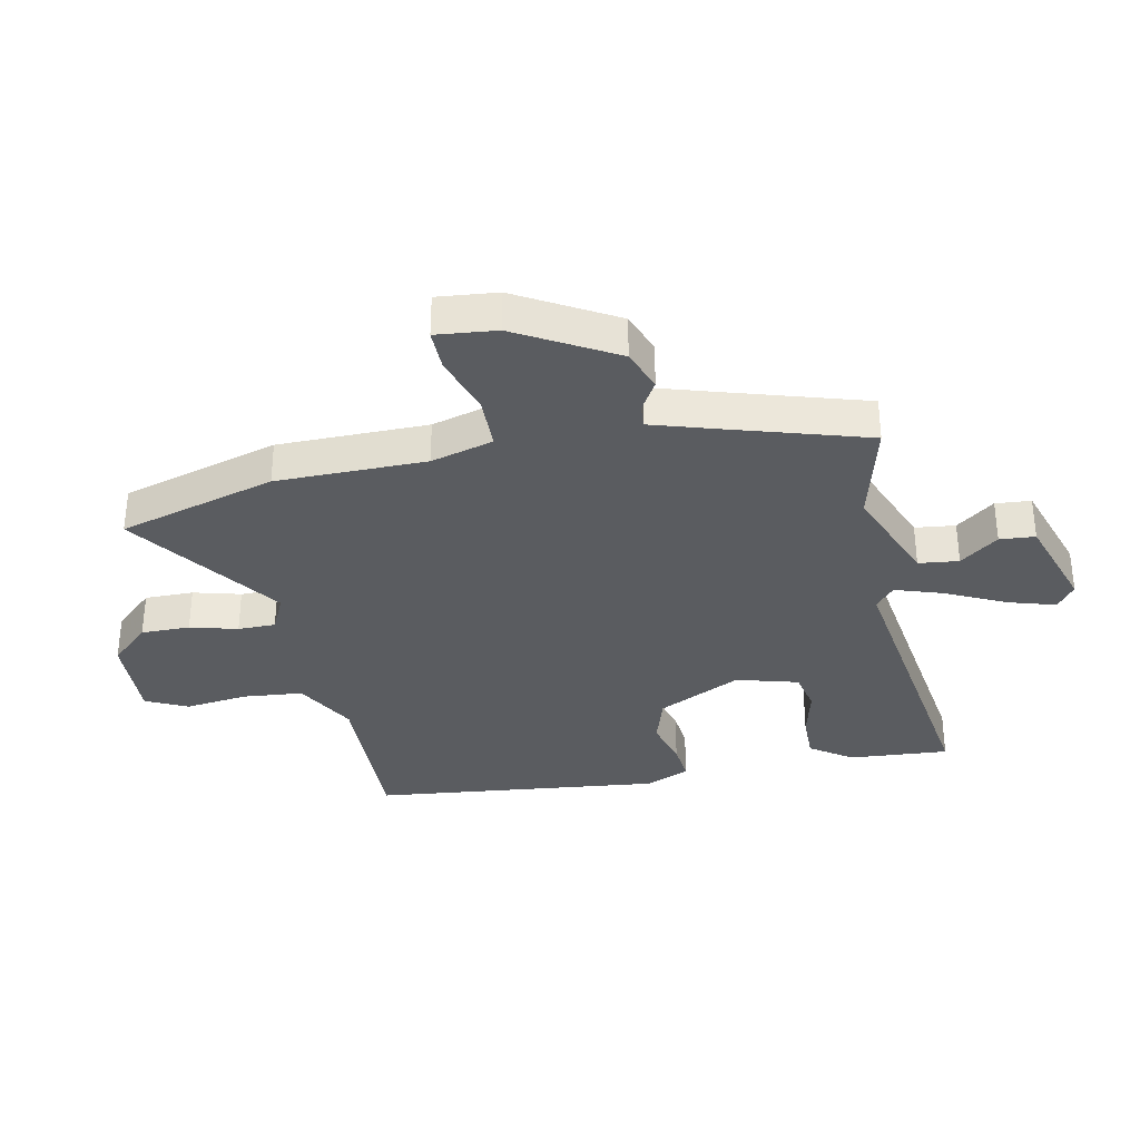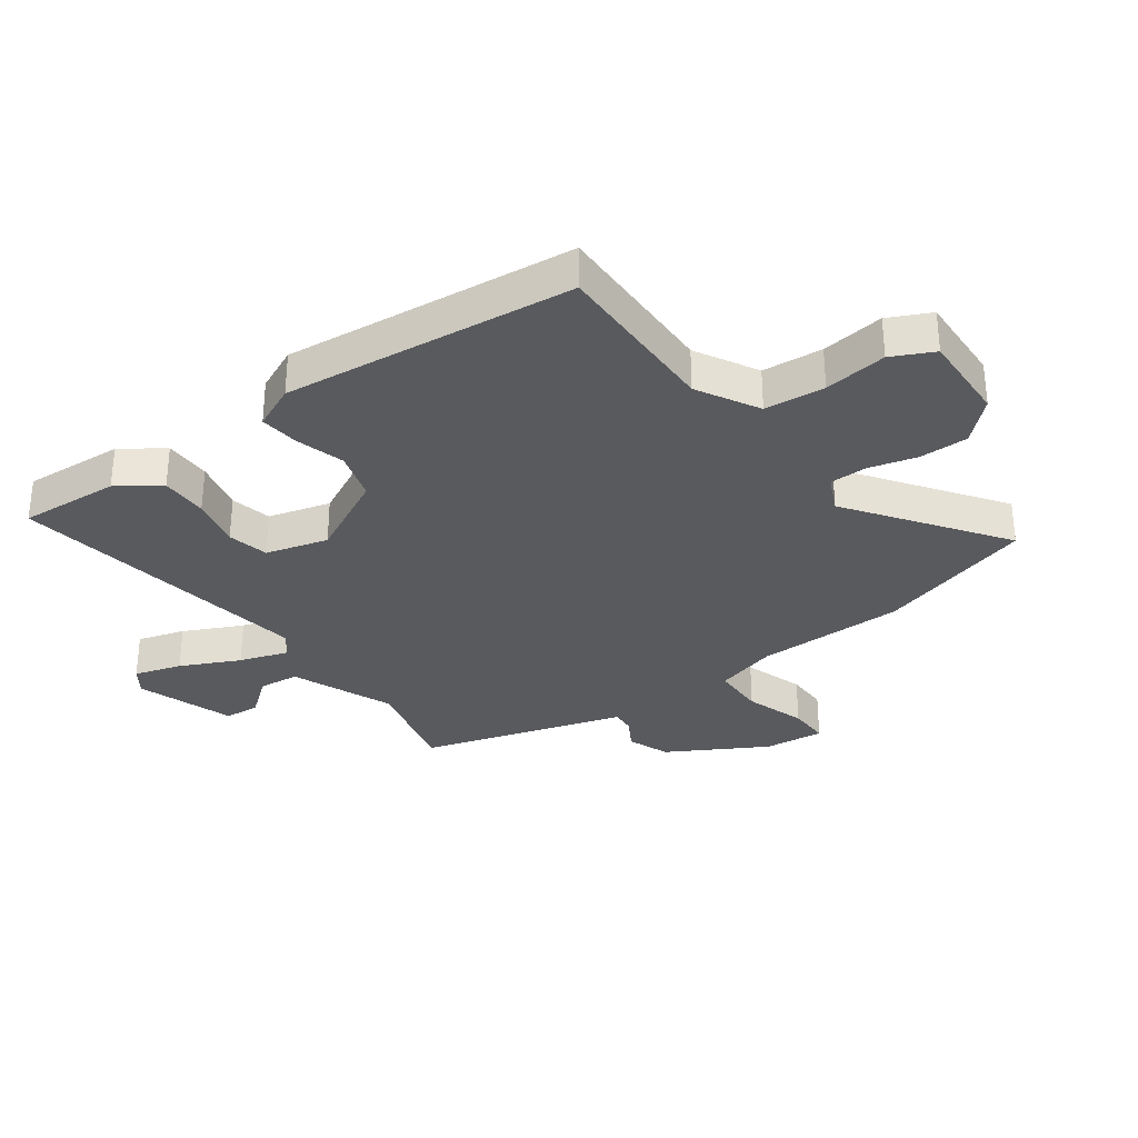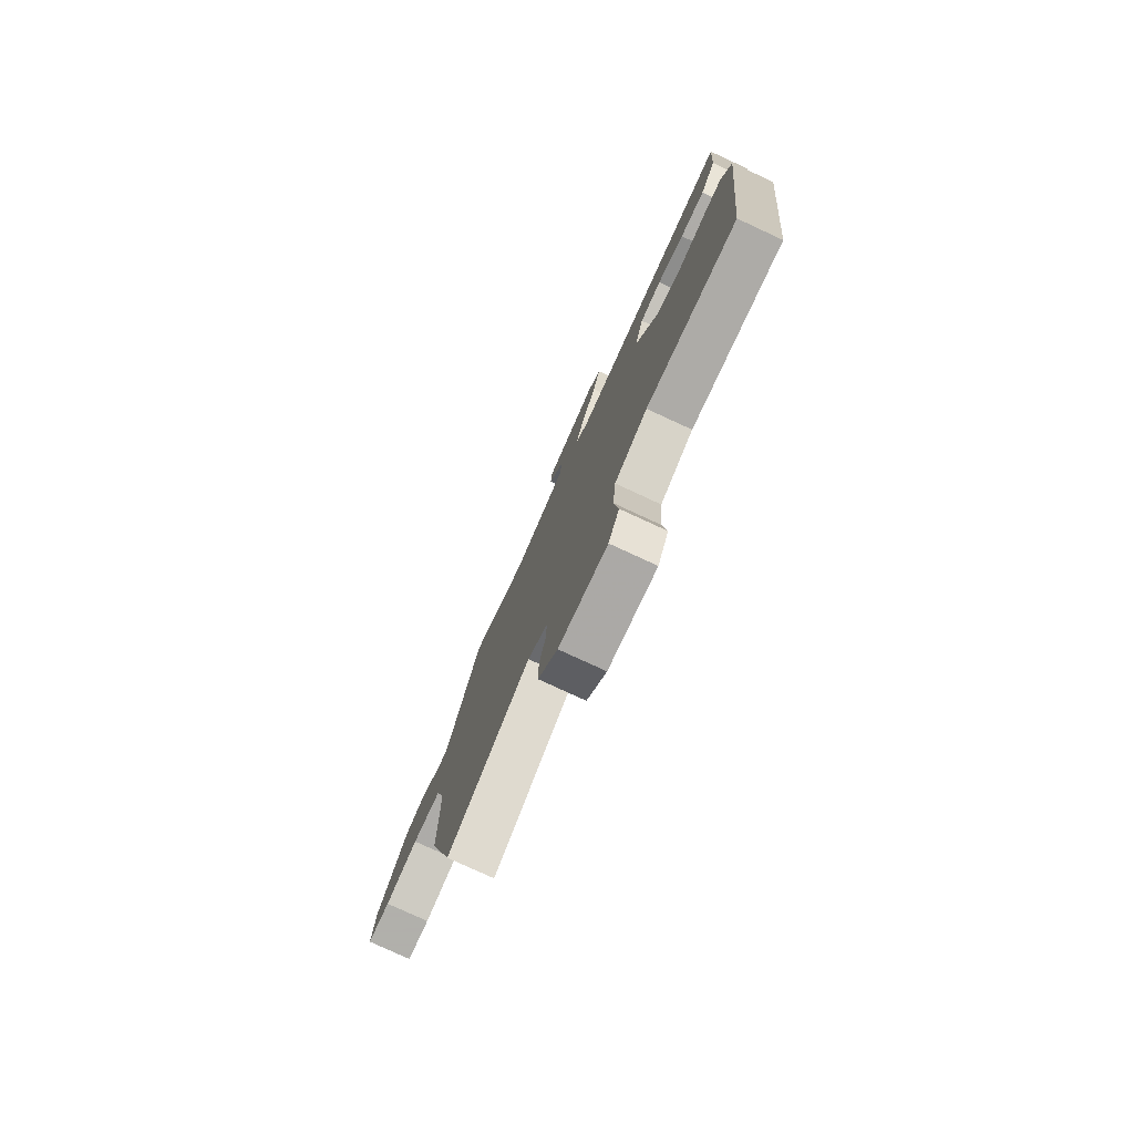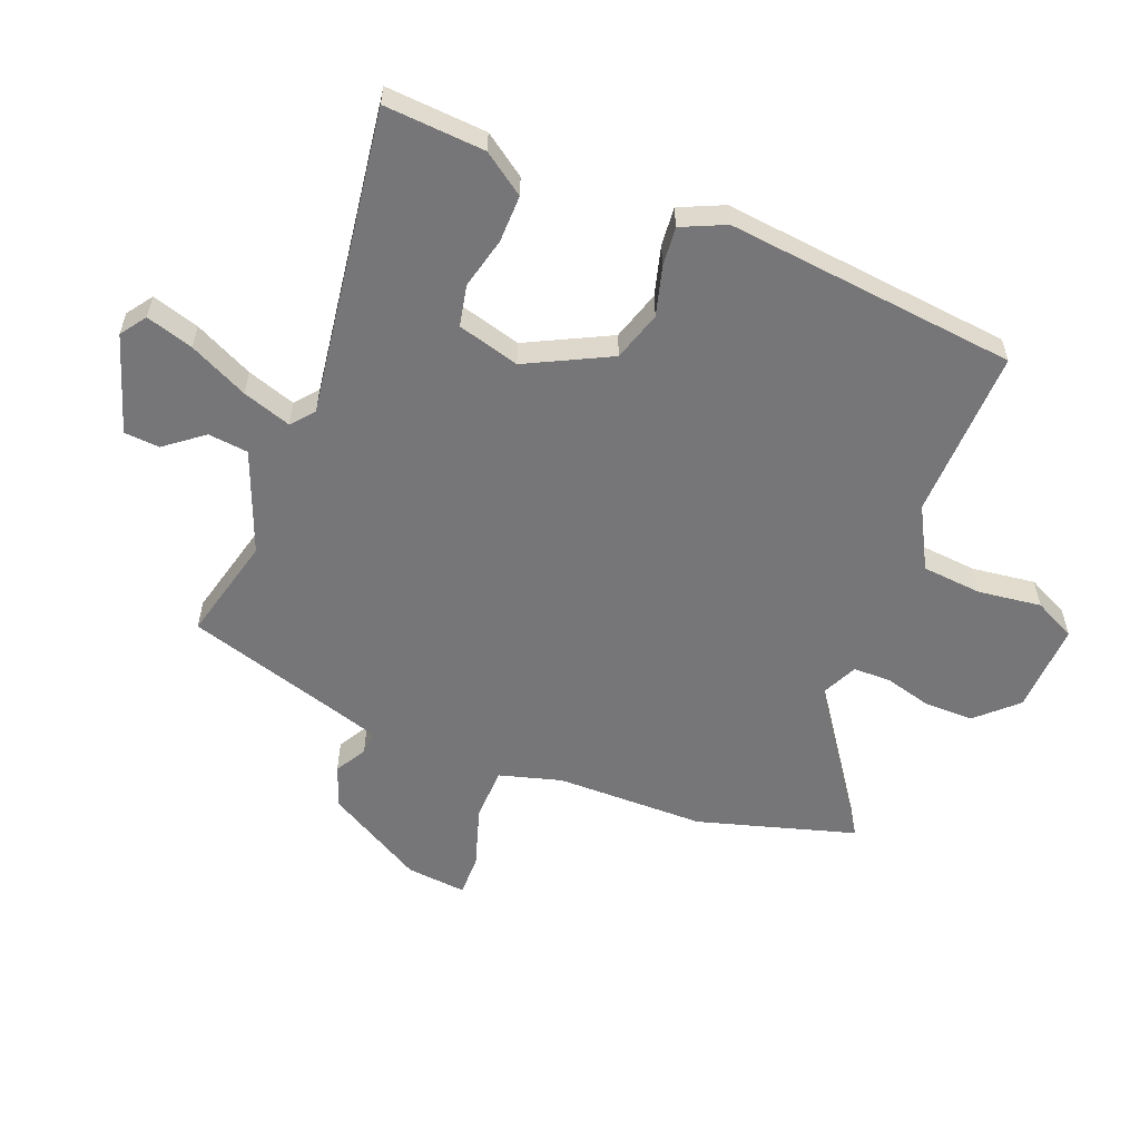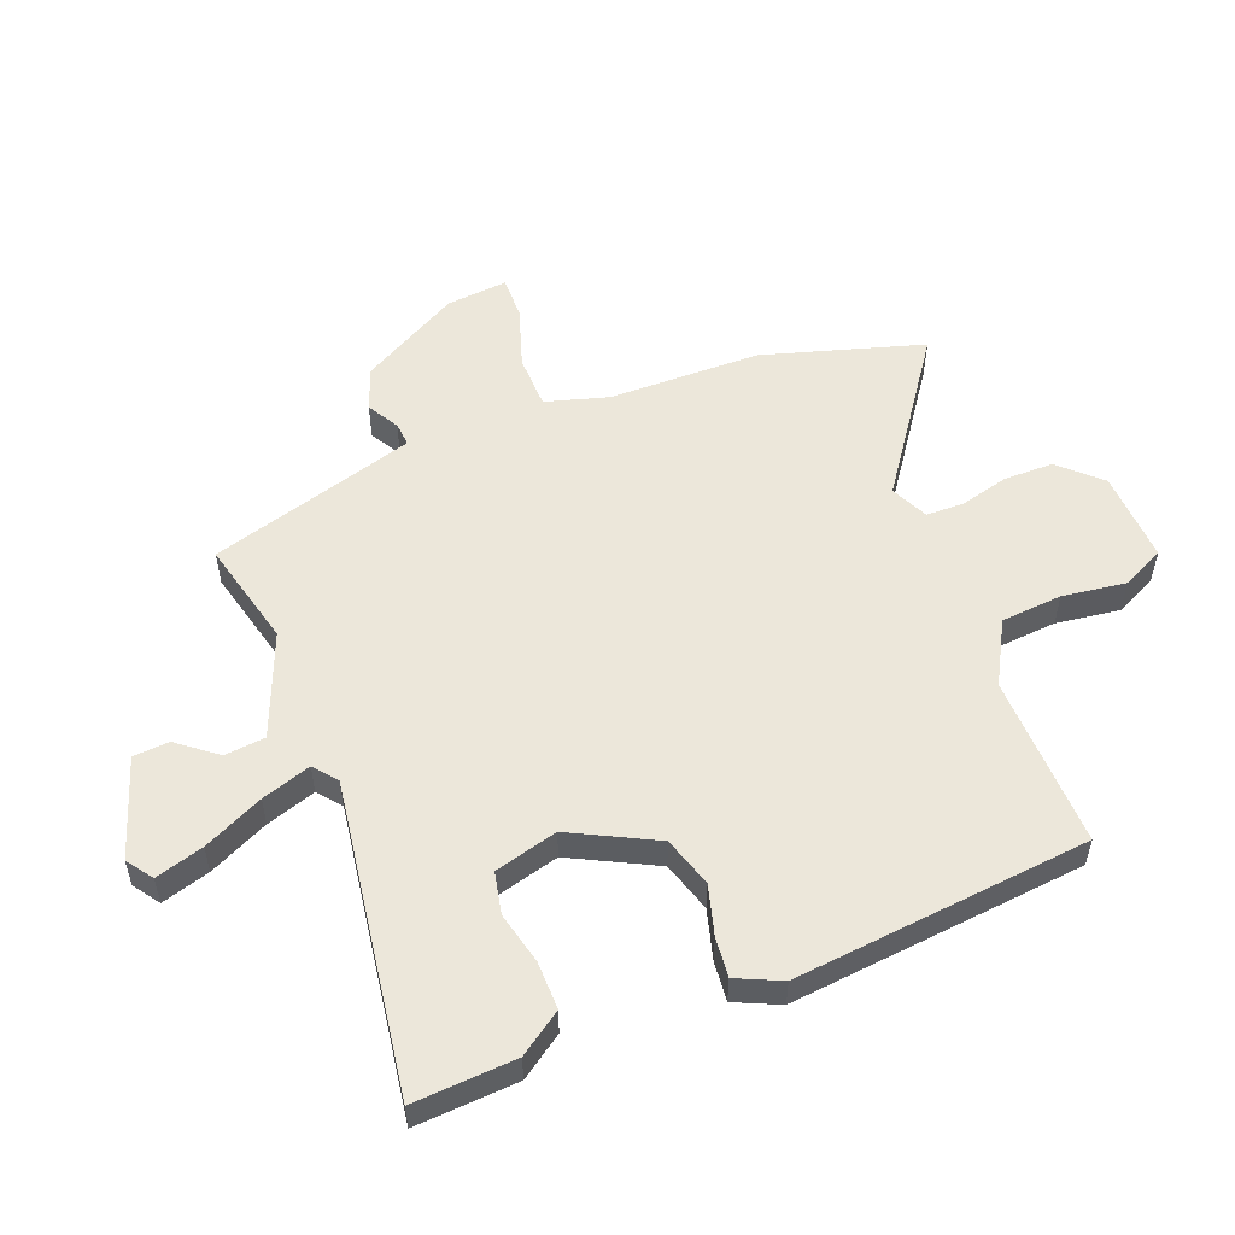
<metadata>
{"format":"obj","ext":"obj","renderer":"f3d","projection":"perspective","resolution":1024,"background":"white","views":[{"elev":-33.6,"azim":-78.0,"up":"+Y"},{"elev":-31.7,"azim":126.8,"up":"+Y"},{"elev":-78.4,"azim":65.2,"up":"+Z"},{"elev":-56.9,"azim":68.9,"up":"+Y"},{"elev":54.0,"azim":69.4,"up":"+Y"}]}
</metadata>
<code>
v -0.443 0.07 0.528
v -0.266 0.07 0.482
v -0.092 0.07 0.549
v -0.084 0.07 0.617
v -0.134 0.07 0.682
v -0.129 0.07 0.742
v 0.038 0.07 0.795
v 0.081 0.07 0.764
v 0.056 0.07 0.684
v 0.007 0.07 0.585
v -0.021 0.07 0.503
v 0.017 0.07 0.471
v 0.539 0.07 0.541
v 0.526 0.07 0.371
v 0.476 0.07 0.301
v 0.396 0.07 0.303
v 0.309 0.07 0.325
v 0.239 0.07 0.311
v 0.209 0.07 0.206
v 0.279 0.07 0.064
v 0.363 0.07 0.037
v 0.446 0.07 0.059
v 0.513 0.07 0.065
v 0.546 0.07 -0.01
v 0.489 0.07 -0.502
v 0.2 0.07 -0.492
v 0.095 0.07 -0.548
v 0.085 0.07 -0.65
v 0.098 0.07 -0.757
v 0.063 0.07 -0.827
v -0.091 0.07 -0.819
v -0.153 0.07 -0.752
v -0.152 0.07 -0.669
v -0.13 0.07 -0.589
v -0.13 0.07 -0.525
v -0.192 0.07 -0.495
v -0.451 0.07 -0.673
v -0.527 0.07 -0.405
v -0.527 0.07 -0.151
v -0.556 0.07 -0.045
v -0.647 0.07 -0.042
v -0.751 0.07 -0.074
v -0.822 0.07 -0.074
v -0.811 0.07 0.028
v -0.715 0.07 0.193
v -0.643 0.07 0.219
v -0.591 0.07 0.188
v -0.551 0.07 0.184
v -0.517 0.07 0.291
v -0.443 0 0.528
v -0.266 0 0.482
v -0.092 0 0.549
v -0.084 0 0.617
v -0.134 0 0.682
v -0.129 0 0.742
v 0.038 0 0.795
v 0.081 0 0.764
v 0.056 0 0.684
v 0.007 0 0.585
v -0.021 0 0.503
v 0.017 0 0.471
v 0.539 0 0.541
v 0.526 0 0.371
v 0.476 0 0.301
v 0.396 0 0.303
v 0.309 0 0.325
v 0.239 0 0.311
v 0.209 0 0.206
v 0.279 0 0.064
v 0.363 0 0.037
v 0.446 0 0.059
v 0.513 0 0.065
v 0.546 0 -0.01
v 0.489 0 -0.502
v 0.2 0 -0.492
v 0.095 0 -0.548
v 0.085 0 -0.65
v 0.098 0 -0.757
v 0.063 0 -0.827
v -0.091 0 -0.819
v -0.153 0 -0.752
v -0.152 0 -0.669
v -0.13 0 -0.589
v -0.13 0 -0.525
v -0.192 0 -0.495
v -0.451 0 -0.673
v -0.527 0 -0.405
v -0.527 0 -0.151
v -0.556 0 -0.045
v -0.647 0 -0.042
v -0.751 0 -0.074
v -0.822 0 -0.074
v -0.811 0 0.028
v -0.715 0 0.193
v -0.643 0 0.219
v -0.591 0 0.188
v -0.551 0 0.184
v -0.517 0 0.291
f 44 45 46 47
f 44 47 48
f 41 42 43 44
f 40 41 44 48
f 39 40 48 49
f 36 37 38 39
f 35 36 39 49
f 31 32 33 34
f 31 34 35
f 28 29 30 31
f 27 28 31 35
f 26 27 35 49
f 21 22 23 24
f 21 24 25 26
f 14 15 16 17
f 12 13 14 17
f 12 17 18
f 7 8 9 10
f 7 10 11
f 4 5 6 7
f 3 4 7 11
f 2 3 11 12
f 49 1 2
f 20 21 26 49
f 19 20 49 2
f 2 12 18 19
f 96 95 94 93
f 97 96 93
f 93 92 91 90
f 97 93 90 89
f 98 97 89 88
f 88 87 86 85
f 98 88 85 84
f 83 82 81 80
f 84 83 80
f 80 79 78 77
f 84 80 77 76
f 98 84 76 75
f 73 72 71 70
f 75 74 73 70
f 66 65 64 63
f 66 63 62 61
f 67 66 61
f 59 58 57 56
f 60 59 56
f 56 55 54 53
f 60 56 53 52
f 61 60 52 51
f 51 50 98
f 98 75 70 69
f 51 98 69 68
f 68 67 61 51
f 1 50 51 2
f 2 51 52 3
f 3 52 53 4
f 4 53 54 5
f 5 54 55 6
f 6 55 56 7
f 7 56 57 8
f 8 57 58 9
f 9 58 59 10
f 10 59 60 11
f 11 60 61 12
f 12 61 62 13
f 13 62 63 14
f 14 63 64 15
f 15 64 65 16
f 16 65 66 17
f 17 66 67 18
f 18 67 68 19
f 19 68 69 20
f 20 69 70 21
f 21 70 71 22
f 22 71 72 23
f 23 72 73 24
f 24 73 74 25
f 25 74 75 26
f 26 75 76 27
f 27 76 77 28
f 28 77 78 29
f 29 78 79 30
f 30 79 80 31
f 31 80 81 32
f 32 81 82 33
f 33 82 83 34
f 34 83 84 35
f 35 84 85 36
f 36 85 86 37
f 37 86 87 38
f 38 87 88 39
f 39 88 89 40
f 40 89 90 41
f 41 90 91 42
f 42 91 92 43
f 43 92 93 44
f 44 93 94 45
f 45 94 95 46
f 46 95 96 47
f 47 96 97 48
f 48 97 98 49
f 49 98 50 1

</code>
